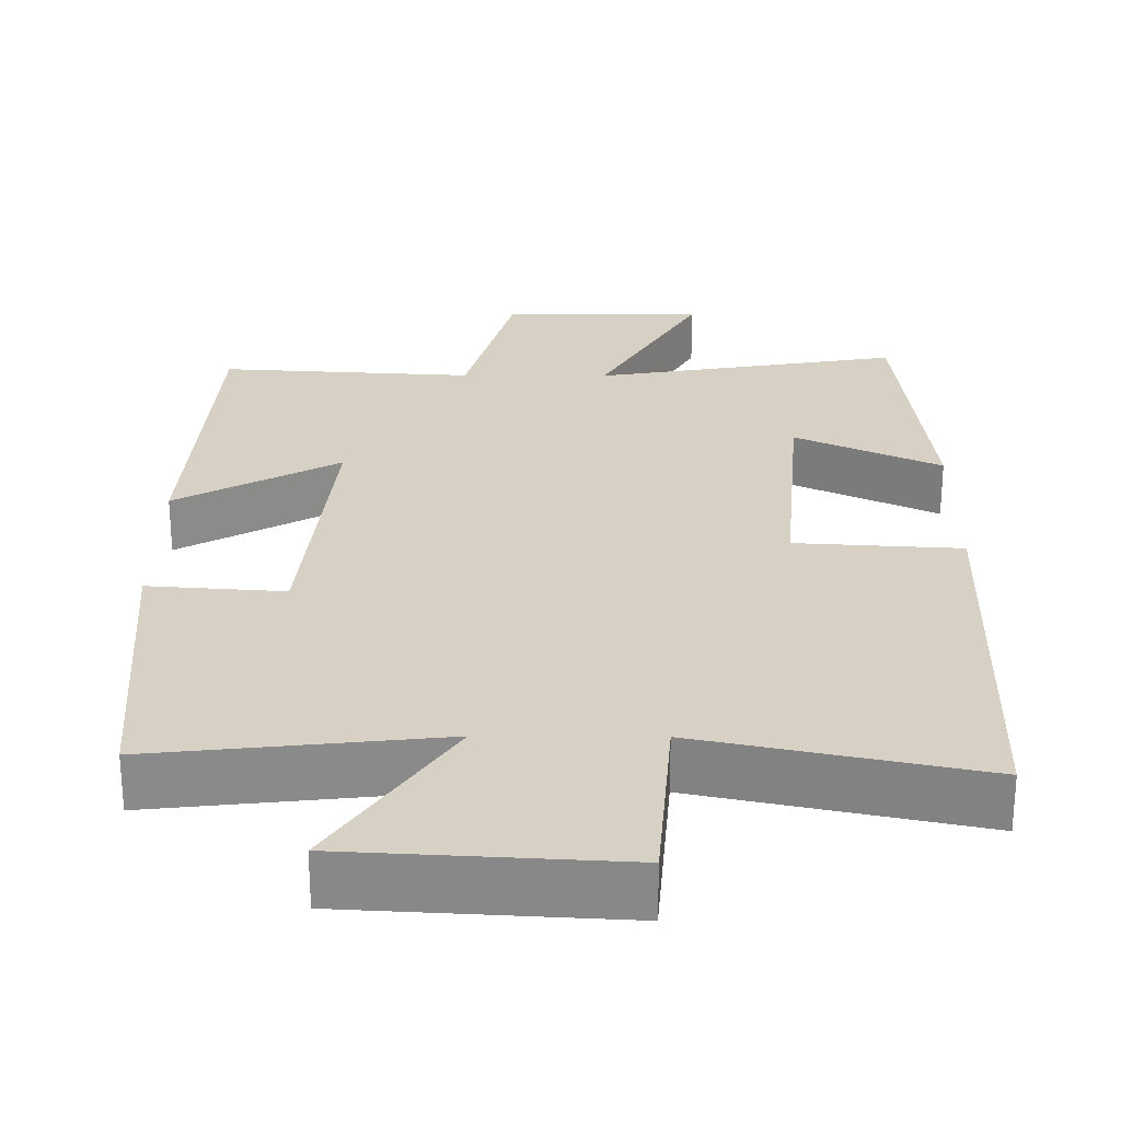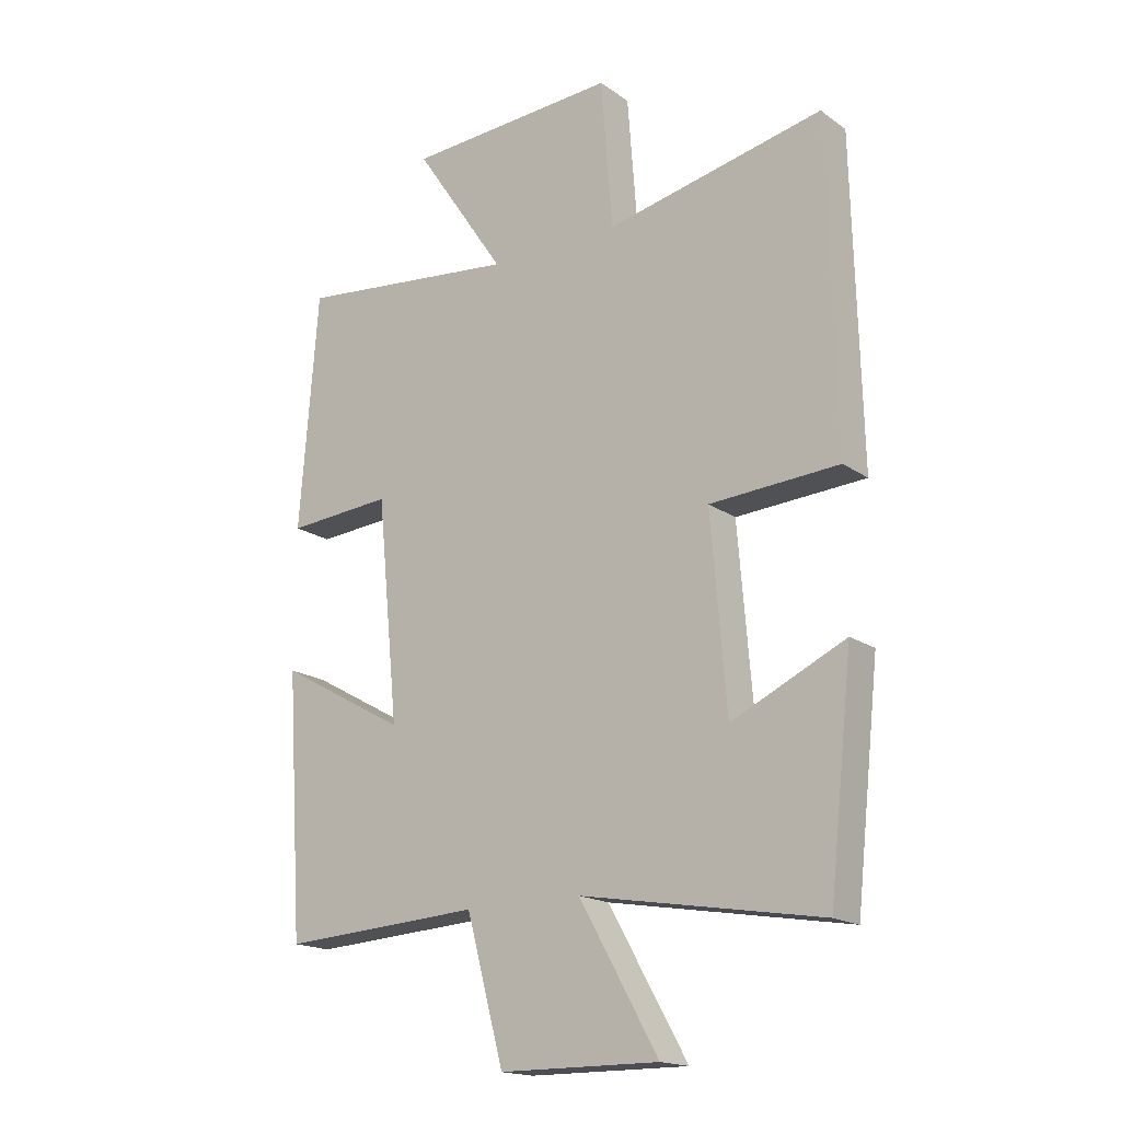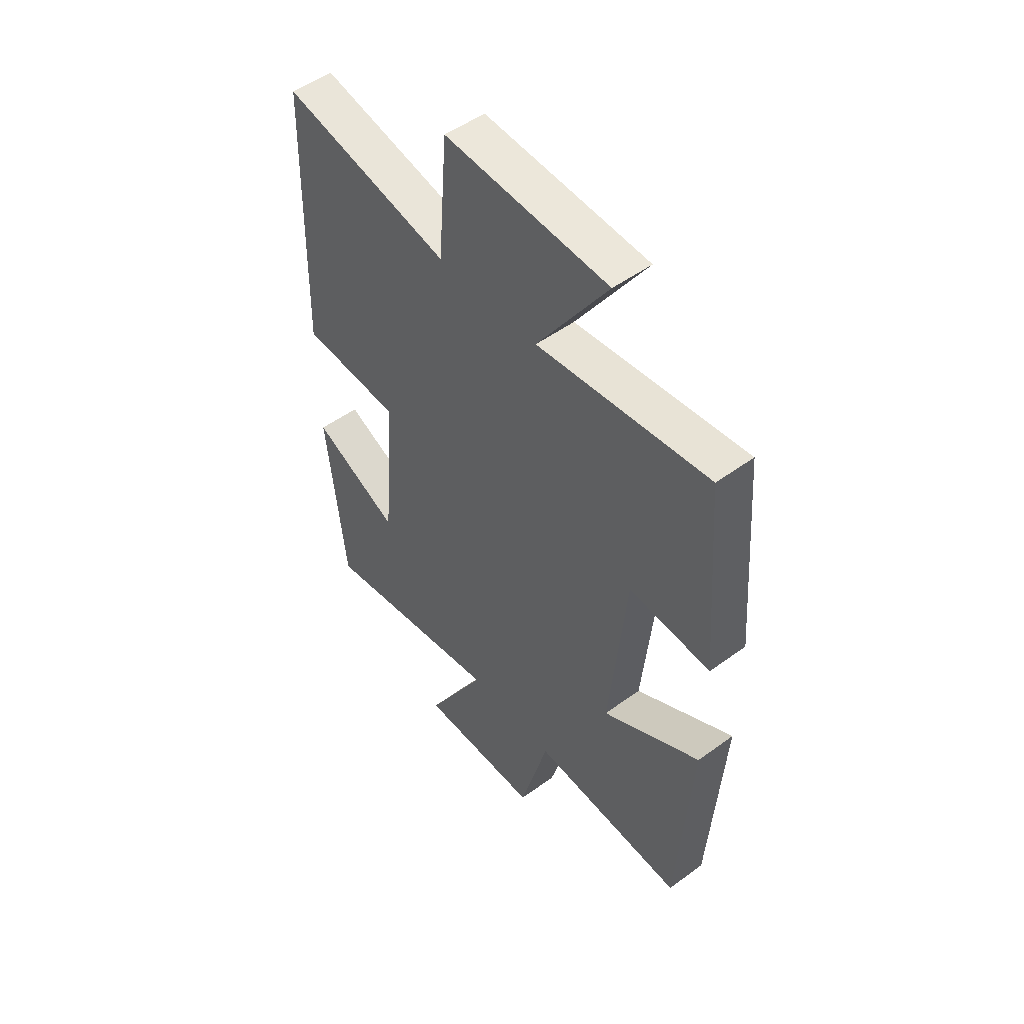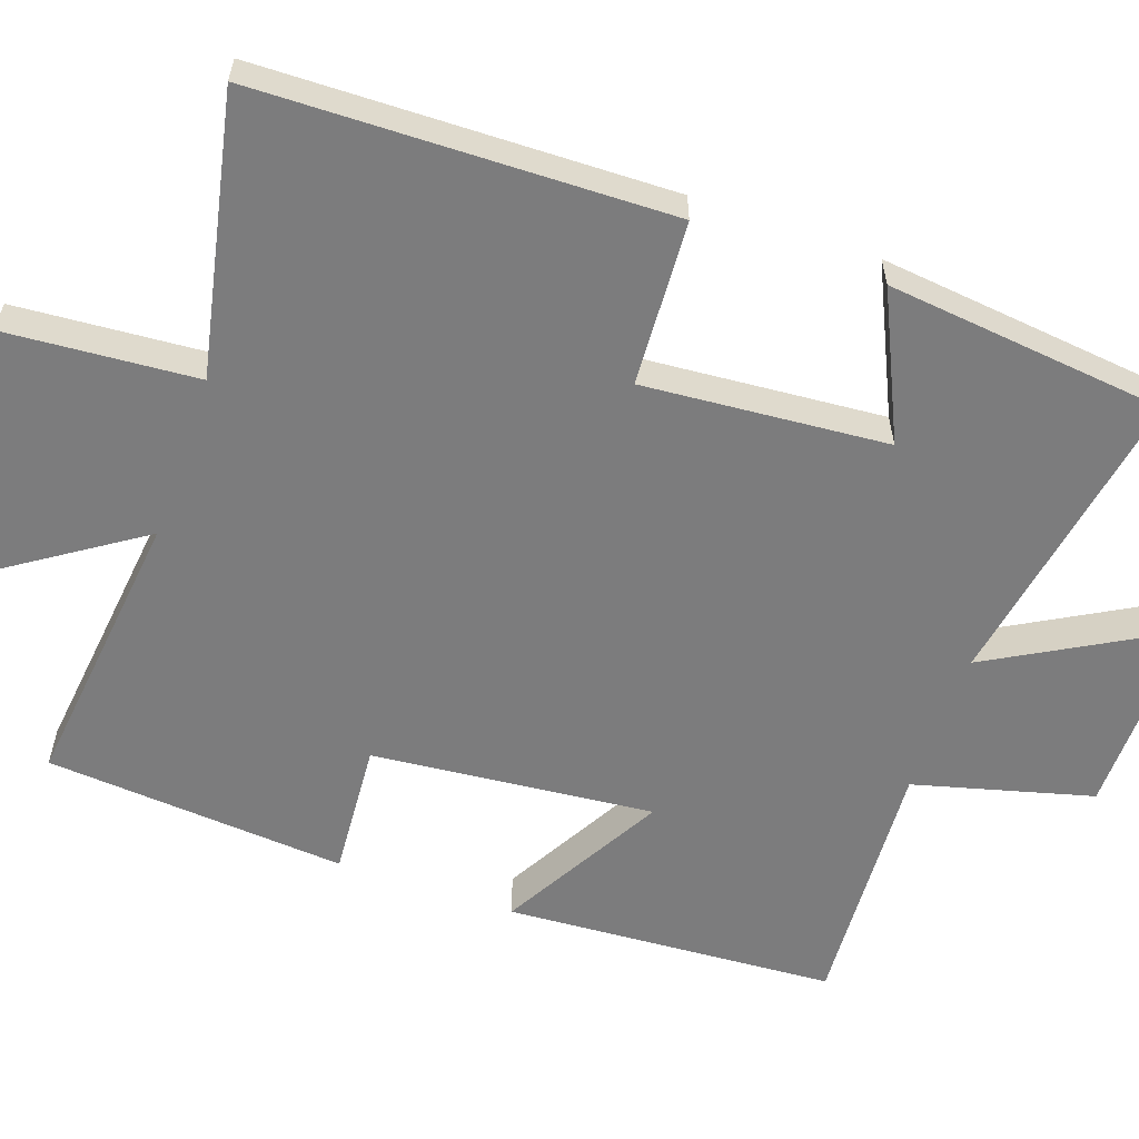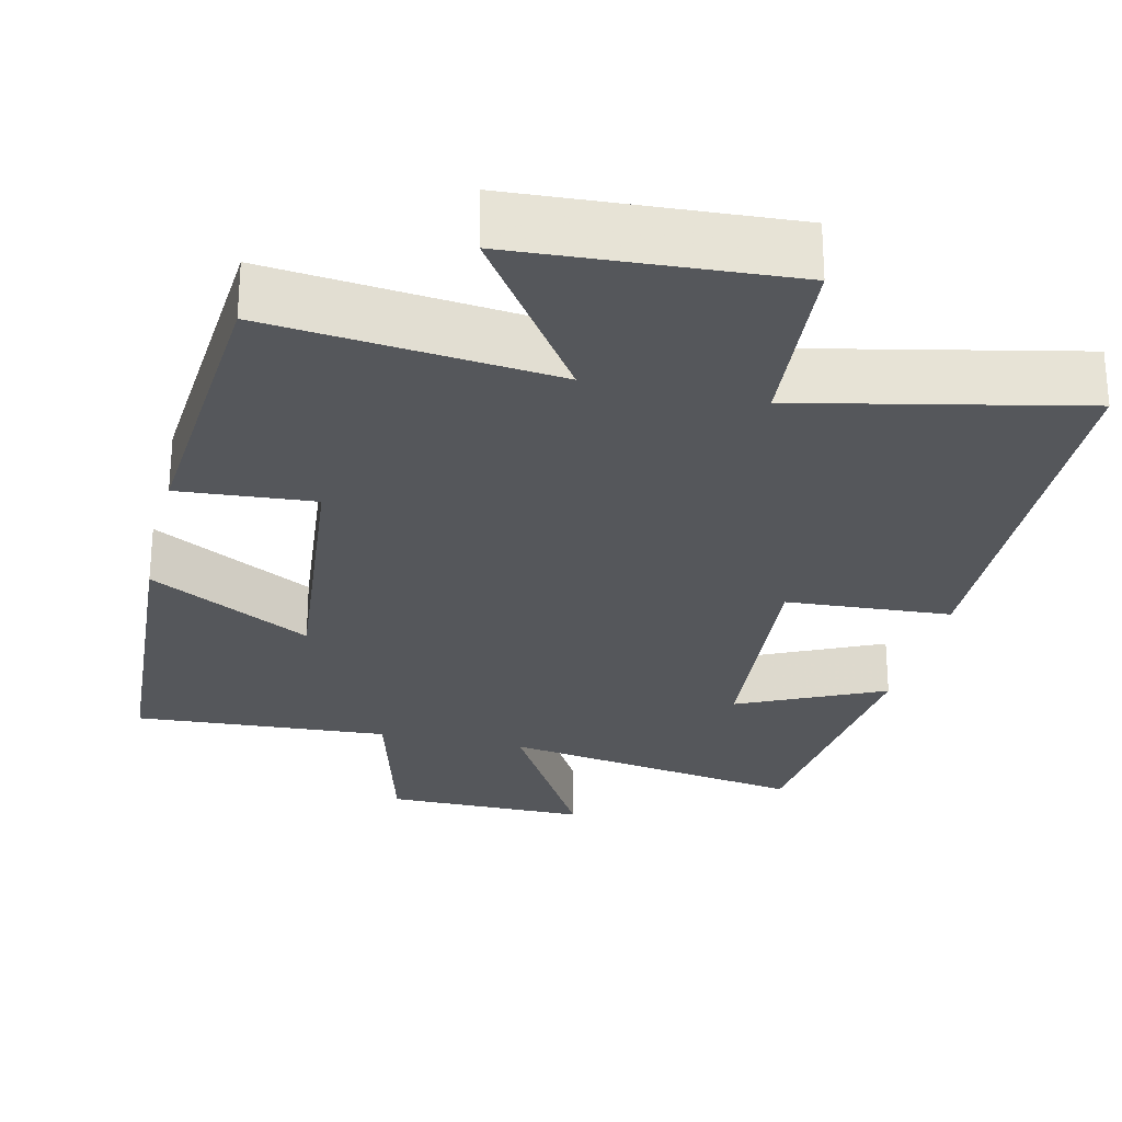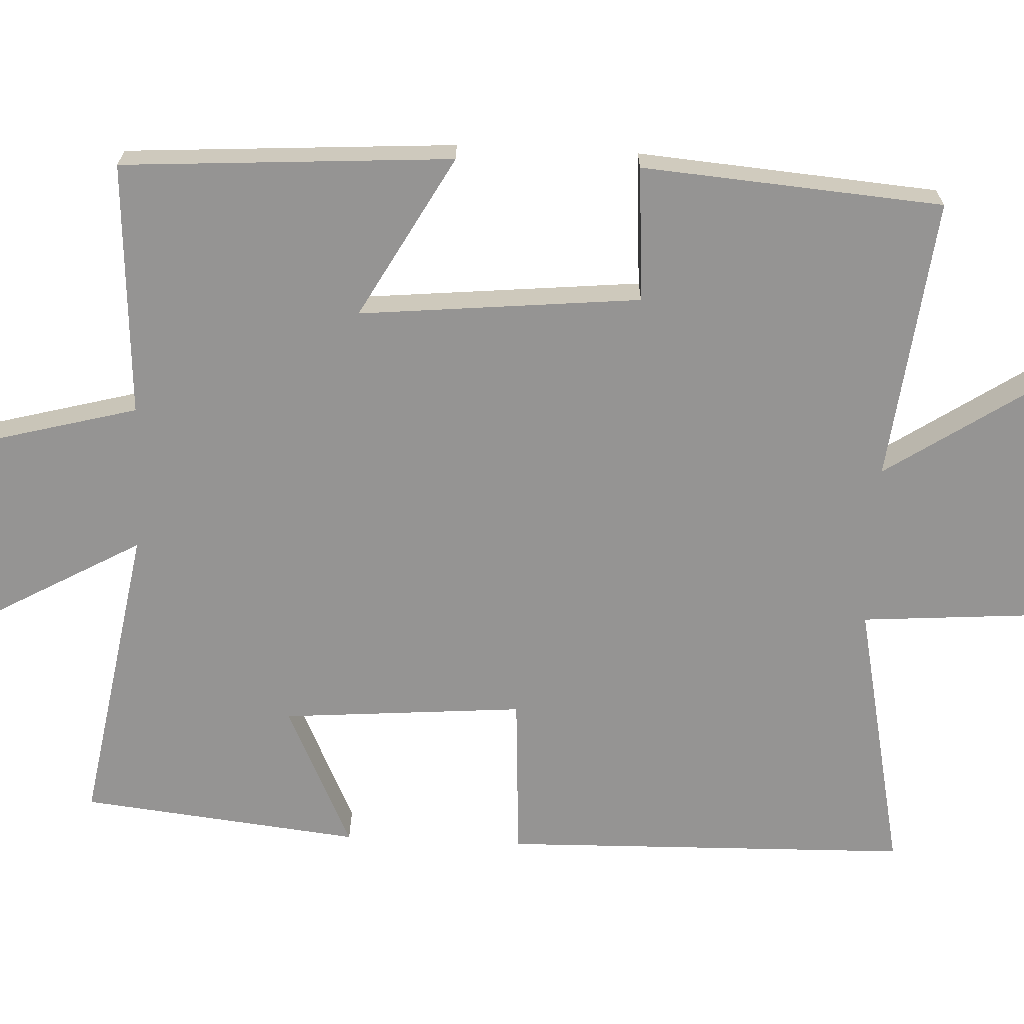
<metadata>
{"format":"obj","ext":"obj","renderer":"f3d","projection":"perspective","resolution":1024,"background":"white","views":[{"elev":26.8,"azim":0.4,"up":"+Y"},{"elev":-17.7,"azim":36.7,"up":"+Z"},{"elev":50.7,"azim":-128.7,"up":"+Z"},{"elev":-58.8,"azim":70.6,"up":"+Y"},{"elev":-26.9,"azim":-13.0,"up":"+Y"},{"elev":-67.1,"azim":-92.7,"up":"+Y"}]}
</metadata>
<code>
v -0.472 0.07 -0.52
v -0.5 0.07 -0.088
v -0.287 0.07 -0.207
v -0.323 0.07 0.161
v -0.5 0.07 0.148
v -0.469 0.07 0.542
v -0.097 0.07 0.5
v -0.25 0.07 0.729
v 0.104 0.07 0.749
v 0.123 0.07 0.5
v 0.487 0.07 0.577
v 0.5 0.07 0.04
v 0.284 0.07 0.027
v 0.31 0.07 -0.291
v 0.5 0.07 -0.202
v 0.46 0.07 -0.569
v 0.058 0.07 -0.5
v 0.19 0.07 -0.734
v -0.076 0.07 -0.732
v -0.138 0.07 -0.5
v -0.472 0 -0.52
v -0.5 0 -0.088
v -0.287 0 -0.207
v -0.323 0 0.161
v -0.5 0 0.148
v -0.469 0 0.542
v -0.097 0 0.5
v -0.25 0 0.729
v 0.104 0 0.749
v 0.123 0 0.5
v 0.487 0 0.577
v 0.5 0 0.04
v 0.284 0 0.027
v 0.31 0 -0.291
v 0.5 0 -0.202
v 0.46 0 -0.569
v 0.058 0 -0.5
v 0.19 0 -0.734
v -0.076 0 -0.732
v -0.138 0 -0.5
f 17 18 19 20
f 14 15 16 17
f 13 14 17 20
f 10 11 12 13
f 10 13 20
f 7 8 9 10
f 7 10 20
f 4 5 6 7
f 3 4 7 20
f 1 2 3 20
f 40 39 38 37
f 37 36 35 34
f 40 37 34 33
f 33 32 31 30
f 40 33 30
f 30 29 28 27
f 40 30 27
f 27 26 25 24
f 40 27 24 23
f 40 23 22 21
f 1 21 22 2
f 2 22 23 3
f 3 23 24 4
f 4 24 25 5
f 5 25 26 6
f 6 26 27 7
f 7 27 28 8
f 8 28 29 9
f 9 29 30 10
f 10 30 31 11
f 11 31 32 12
f 12 32 33 13
f 13 33 34 14
f 14 34 35 15
f 15 35 36 16
f 16 36 37 17
f 17 37 38 18
f 18 38 39 19
f 19 39 40 20
f 20 40 21 1

</code>
